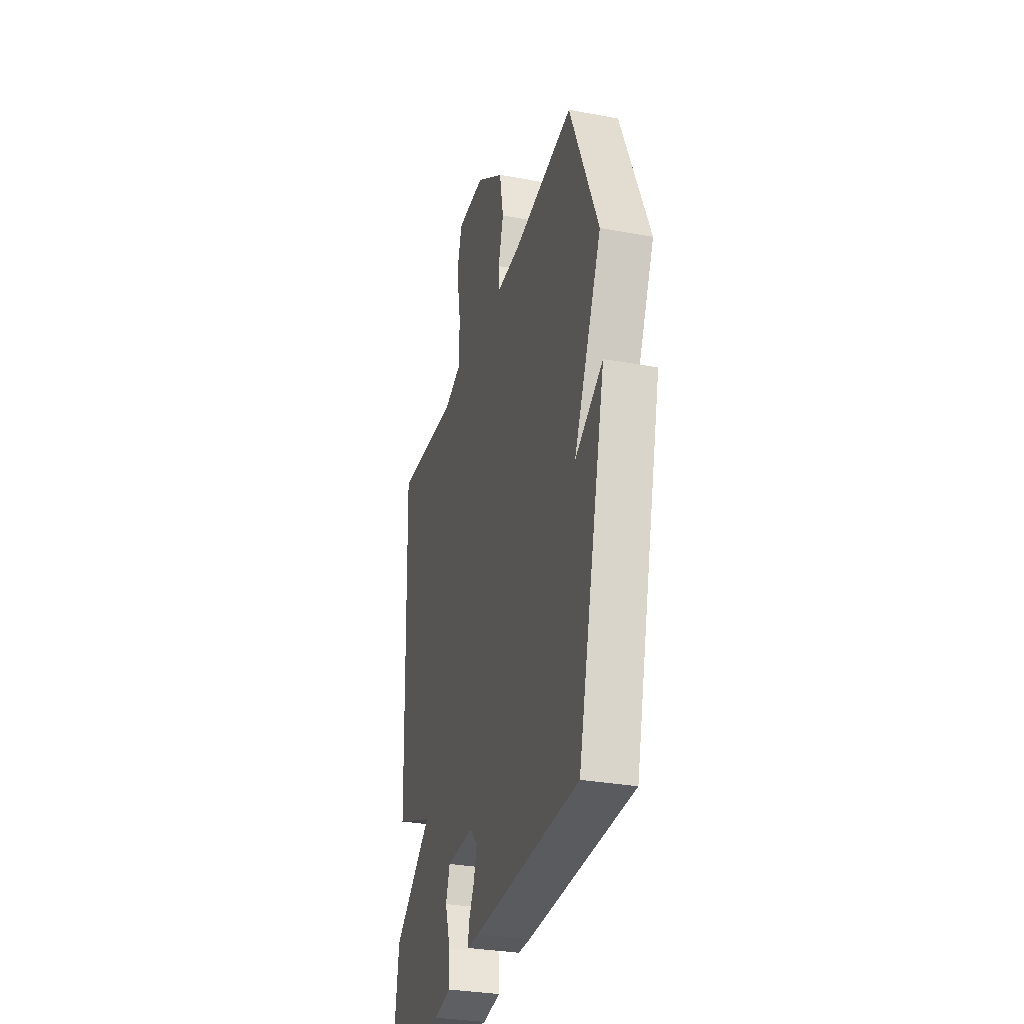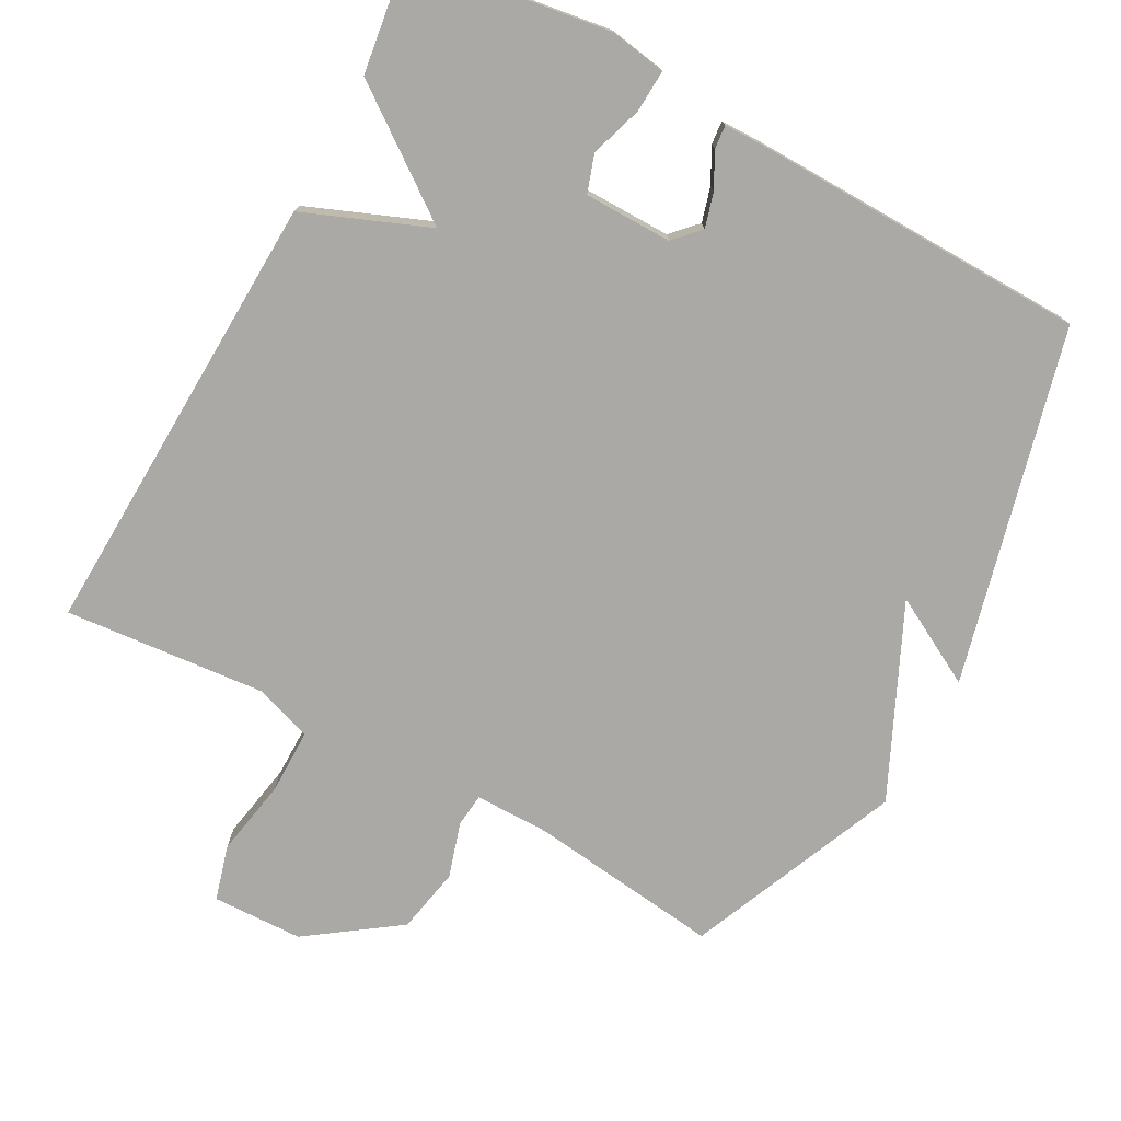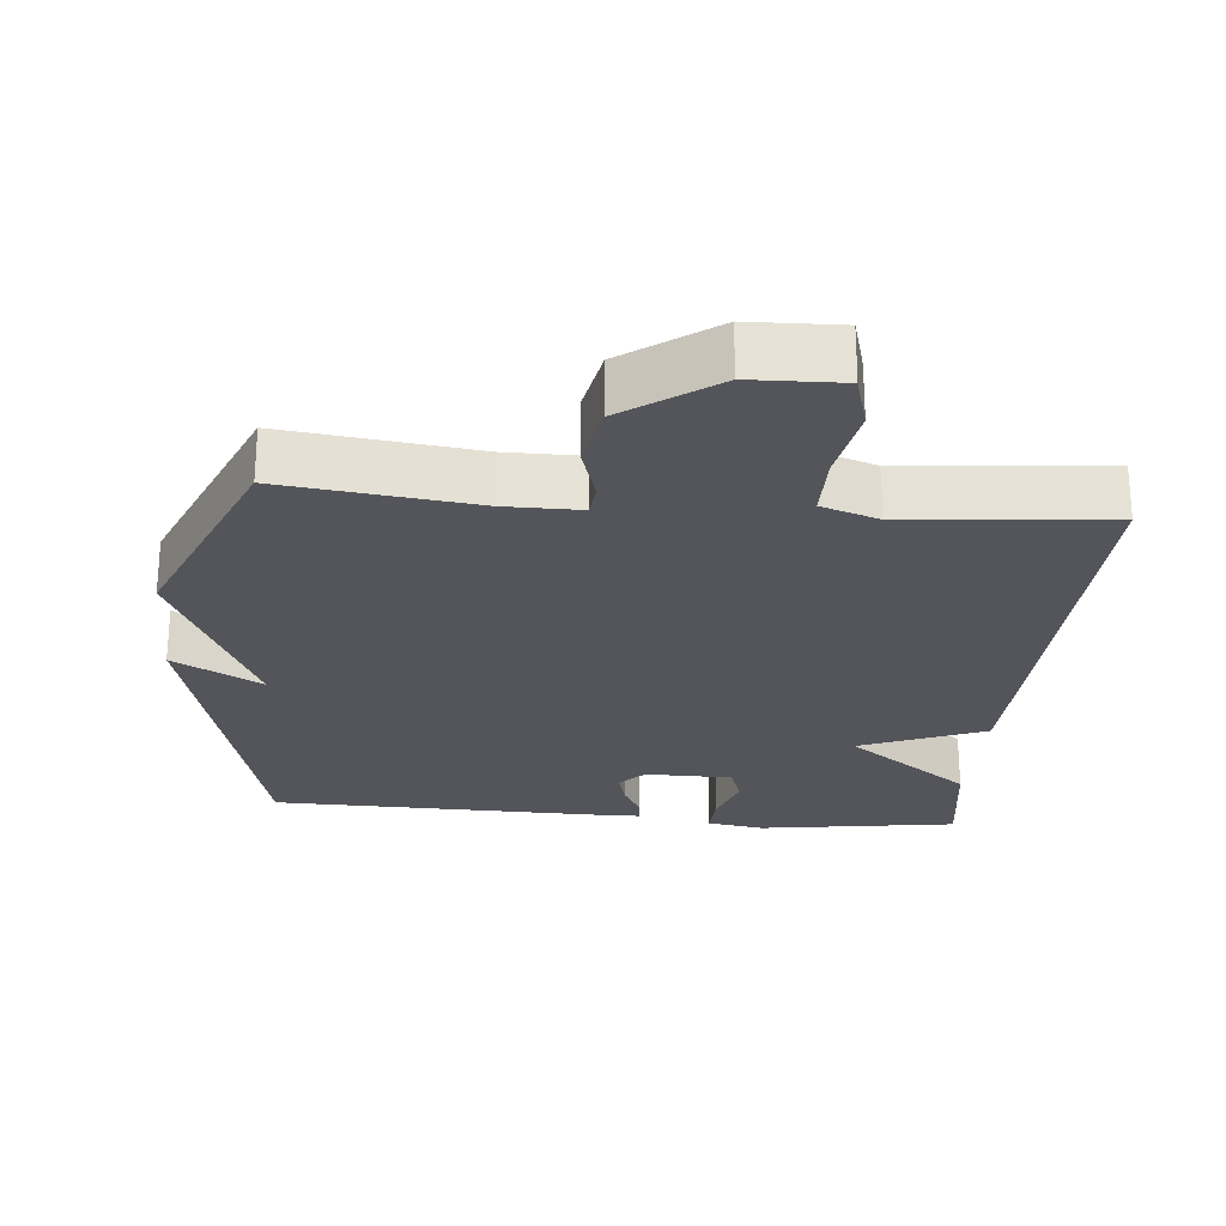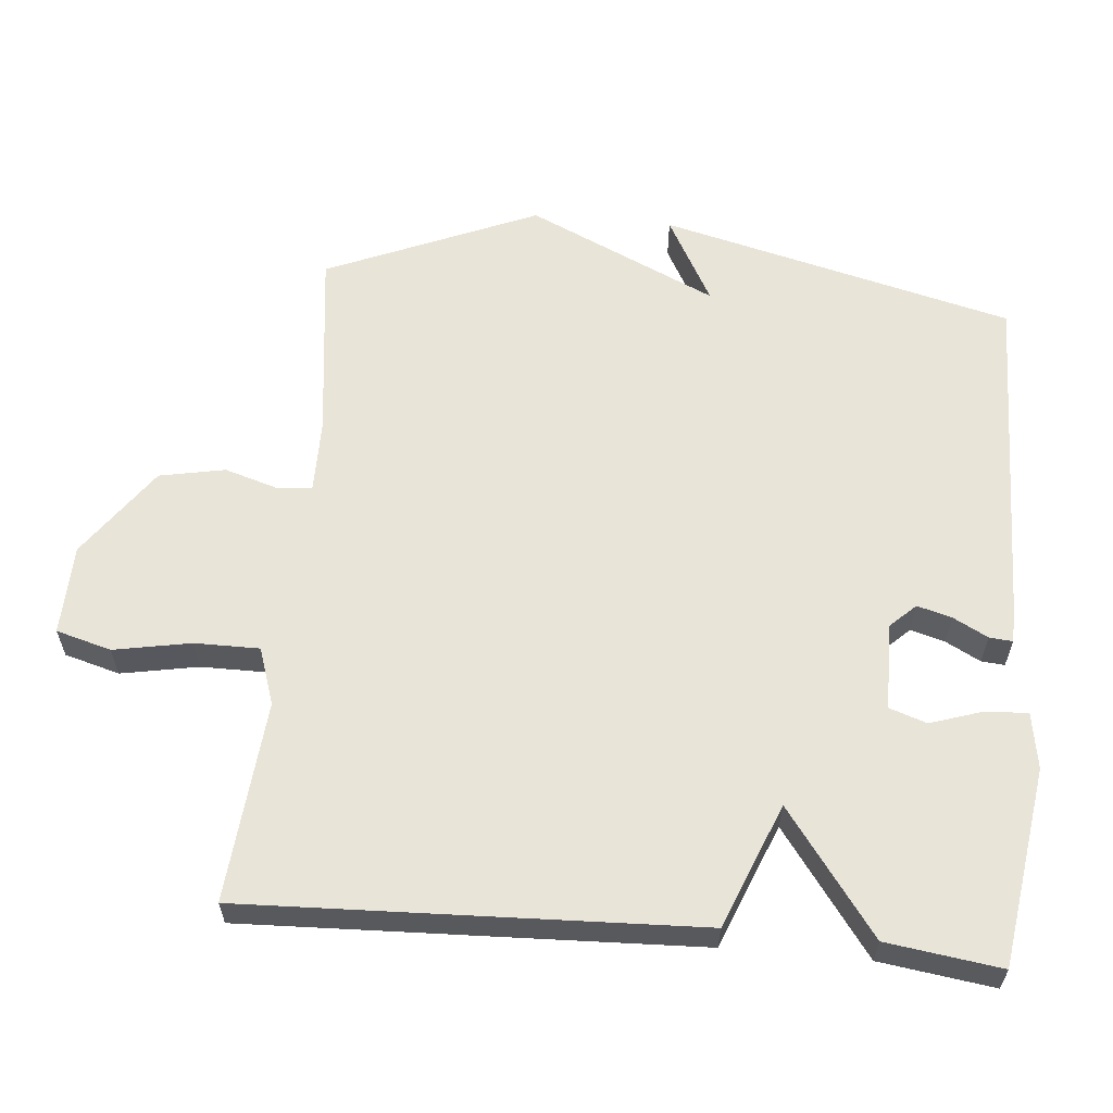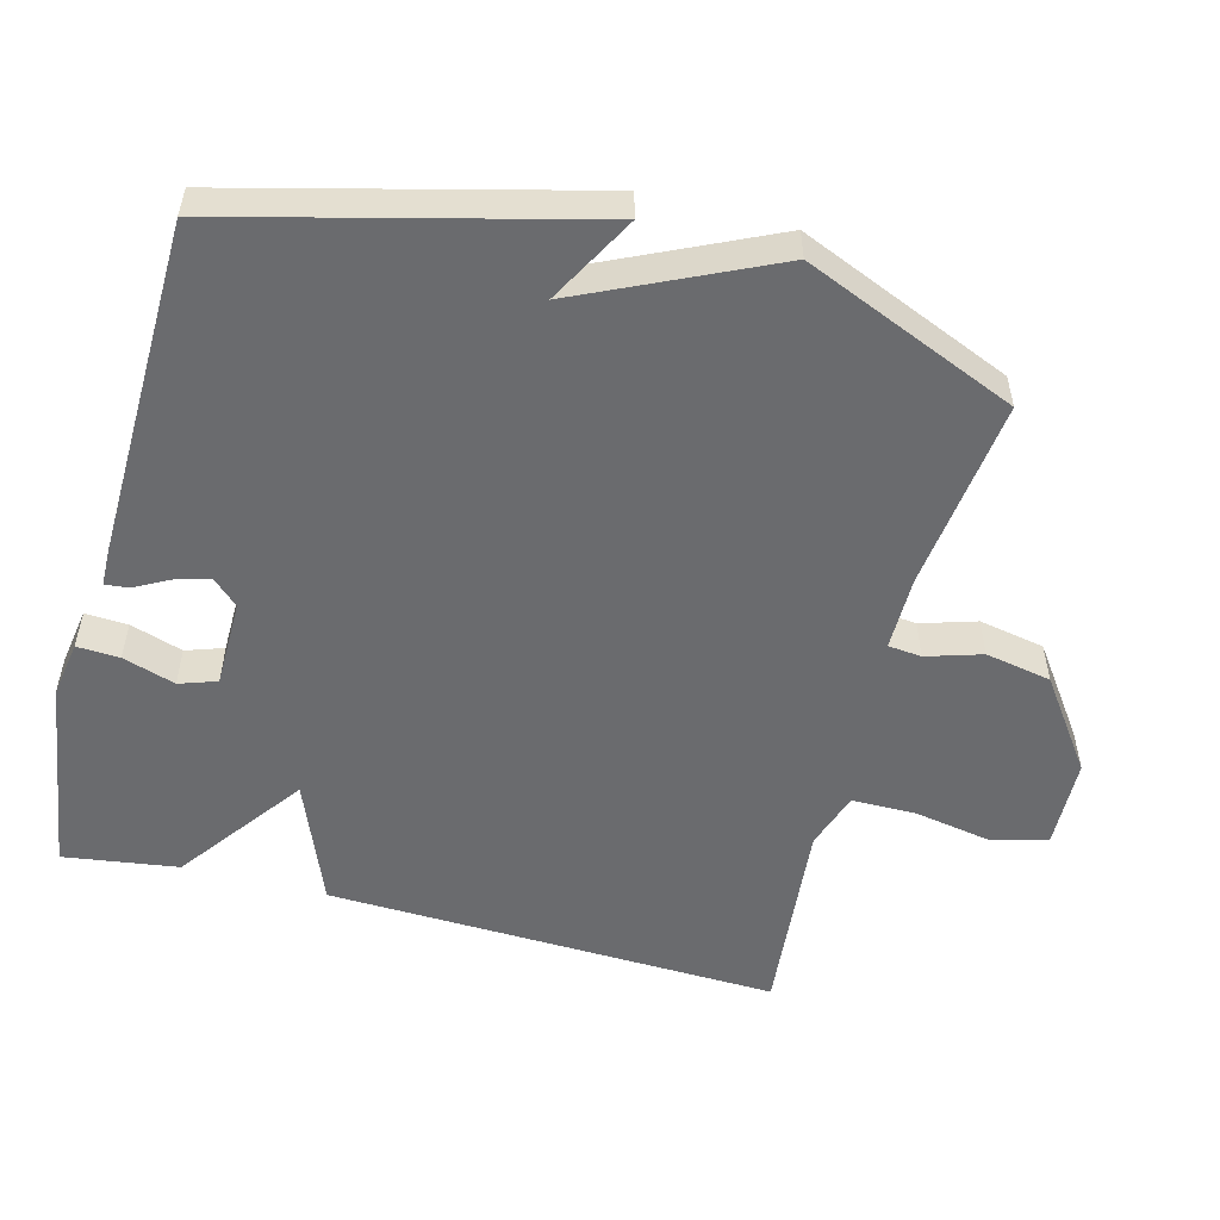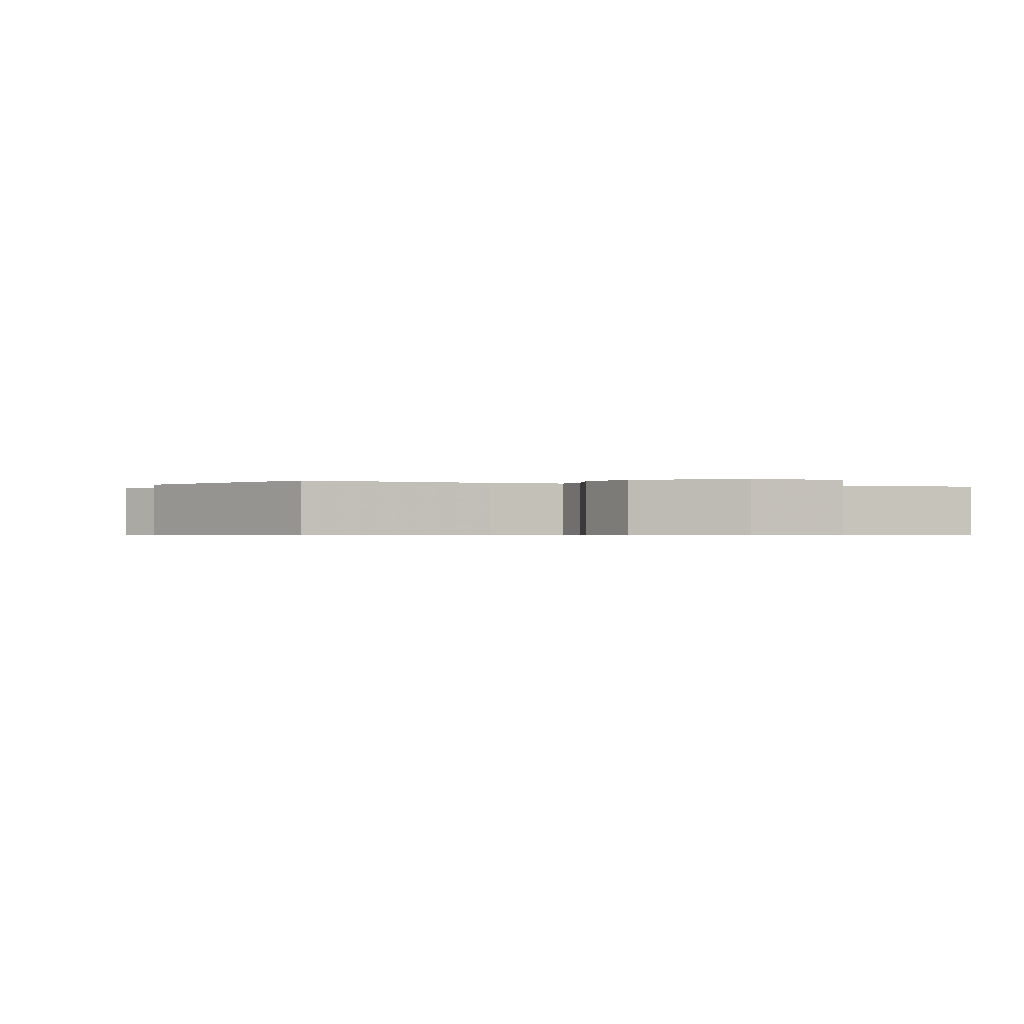
<metadata>
{"format":"obj","ext":"obj","renderer":"f3d","projection":"perspective","resolution":1024,"background":"white","views":[{"elev":-31.2,"azim":-104.8,"up":"+Z"},{"elev":-75.5,"azim":151.4,"up":"+Y"},{"elev":-25.0,"azim":-5.2,"up":"+Y"},{"elev":60.2,"azim":95.1,"up":"+Y"},{"elev":-53.4,"azim":-104.7,"up":"+Y"},{"elev":-0.6,"azim":-21.0,"up":"+Y"}]}
</metadata>
<code>
v -0.5 0.07 -0.5
v -0.627 0.07 0
v -0.502 0.07 -0.068
v -0.627 0.07 0.2
v -0.5 0.07 0.5
v -0.228 0.07 0.467
v -0.123 0.07 0.467
v -0.118 0.07 0.514
v -0.142 0.07 0.592
v -0.124 0.07 0.685
v 0.004 0.07 0.776
v 0.132 0.07 0.78
v 0.154 0.07 0.702
v 0.134 0.07 0.593
v 0.134 0.07 0.501
v 0.215 0.07 0.474
v 0.5 0.07 0.5
v 0.477 0.07 -0.138
v 0.301 0.07 -0.209
v 0.477 0.07 -0.338
v 0.5 0.07 -0.5
v 0.219 0.07 -0.542
v 0.139 0.07 -0.529
v 0.142 0.07 -0.469
v 0.166 0.07 -0.395
v 0.148 0.07 -0.342
v 0.024 0.07 -0.341
v -0.01 0.07 -0.377
v 0.004 0.07 -0.426
v 0.03 0.07 -0.475
v 0.033 0.07 -0.508
v -0.021 0.07 -0.509
v -0.5 0 -0.5
v -0.627 0 0
v -0.502 0 -0.068
v -0.627 0 0.2
v -0.5 0 0.5
v -0.228 0 0.467
v -0.123 0 0.467
v -0.118 0 0.514
v -0.142 0 0.592
v -0.124 0 0.685
v 0.004 0 0.776
v 0.132 0 0.78
v 0.154 0 0.702
v 0.134 0 0.593
v 0.134 0 0.501
v 0.215 0 0.474
v 0.5 0 0.5
v 0.477 0 -0.138
v 0.301 0 -0.209
v 0.477 0 -0.338
v 0.5 0 -0.5
v 0.219 0 -0.542
v 0.139 0 -0.529
v 0.142 0 -0.469
v 0.166 0 -0.395
v 0.148 0 -0.342
v 0.024 0 -0.341
v -0.01 0 -0.377
v 0.004 0 -0.426
v 0.03 0 -0.475
v 0.033 0 -0.508
v -0.021 0 -0.509
f 1 2 3
f 32 1 3
f 31 32 3
f 30 31 3
f 29 30 3
f 3 4 5
f 29 3 5
f 28 29 5
f 27 28 5 6
f 26 27 6 7
f 25 26 7 8
f 23 24 25
f 22 23 25
f 21 22 25
f 20 21 25
f 19 20 25
f 9 10 11
f 8 9 11
f 25 8 11
f 19 25 11
f 16 17 18 19
f 15 16 19
f 15 19 11
f 14 15 11 12
f 12 13 14
f 35 34 33
f 35 33 64
f 35 64 63
f 35 63 62
f 35 62 61
f 37 36 35
f 37 35 61
f 37 61 60
f 38 37 60 59
f 39 38 59 58
f 40 39 58 57
f 57 56 55
f 57 55 54
f 57 54 53
f 57 53 52
f 57 52 51
f 43 42 41
f 43 41 40
f 43 40 57
f 43 57 51
f 51 50 49 48
f 51 48 47
f 43 51 47
f 44 43 47 46
f 46 45 44
f 1 33 34 2
f 2 34 35 3
f 3 35 36 4
f 4 36 37 5
f 5 37 38 6
f 6 38 39 7
f 7 39 40 8
f 8 40 41 9
f 9 41 42 10
f 10 42 43 11
f 11 43 44 12
f 12 44 45 13
f 13 45 46 14
f 14 46 47 15
f 15 47 48 16
f 16 48 49 17
f 17 49 50 18
f 18 50 51 19
f 19 51 52 20
f 20 52 53 21
f 21 53 54 22
f 22 54 55 23
f 23 55 56 24
f 24 56 57 25
f 25 57 58 26
f 26 58 59 27
f 27 59 60 28
f 28 60 61 29
f 29 61 62 30
f 30 62 63 31
f 31 63 64 32
f 32 64 33 1

</code>
